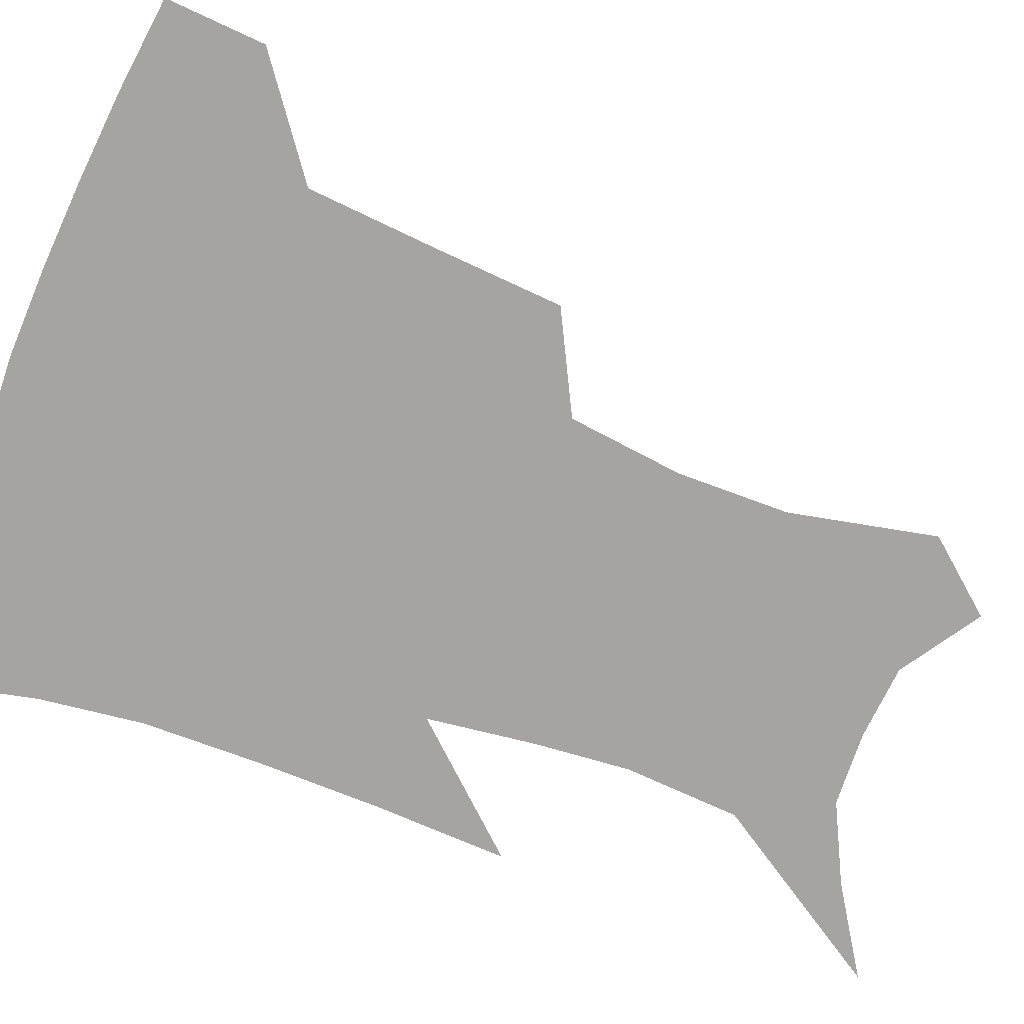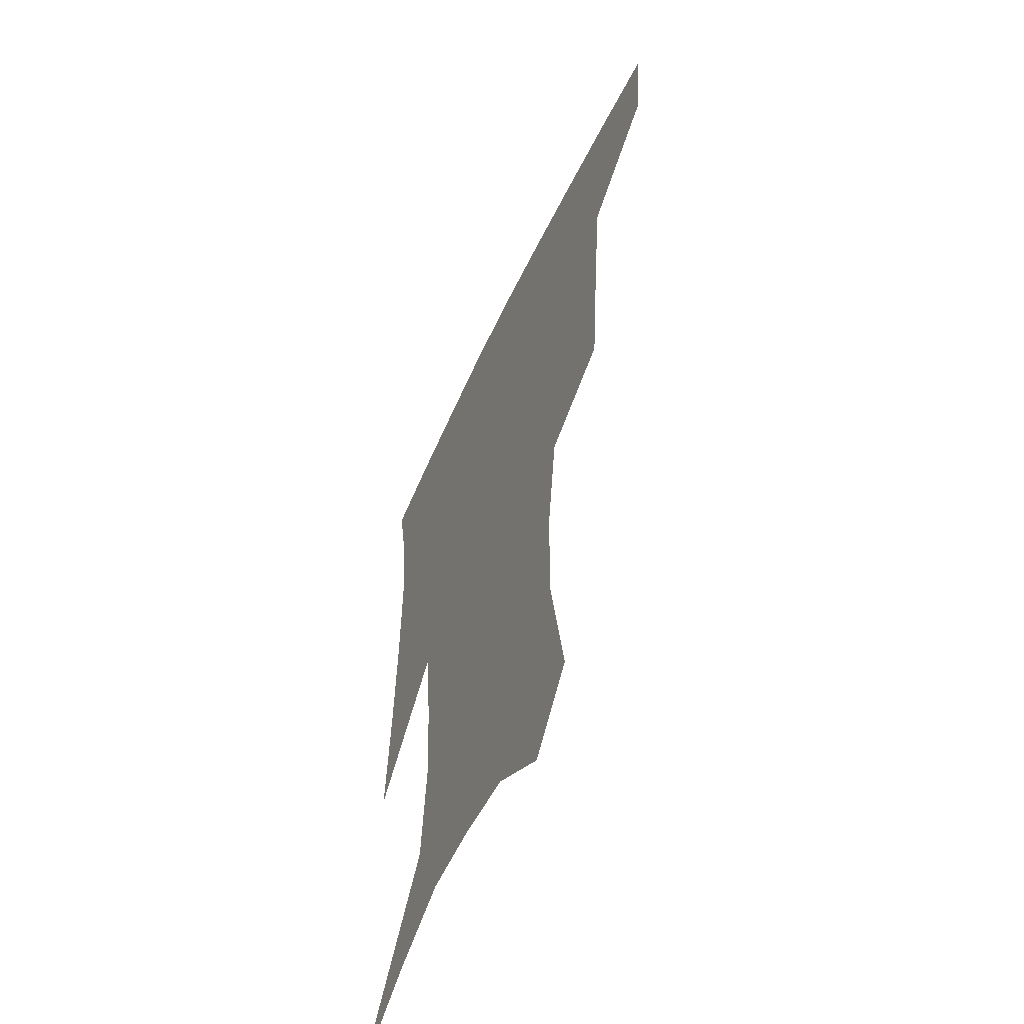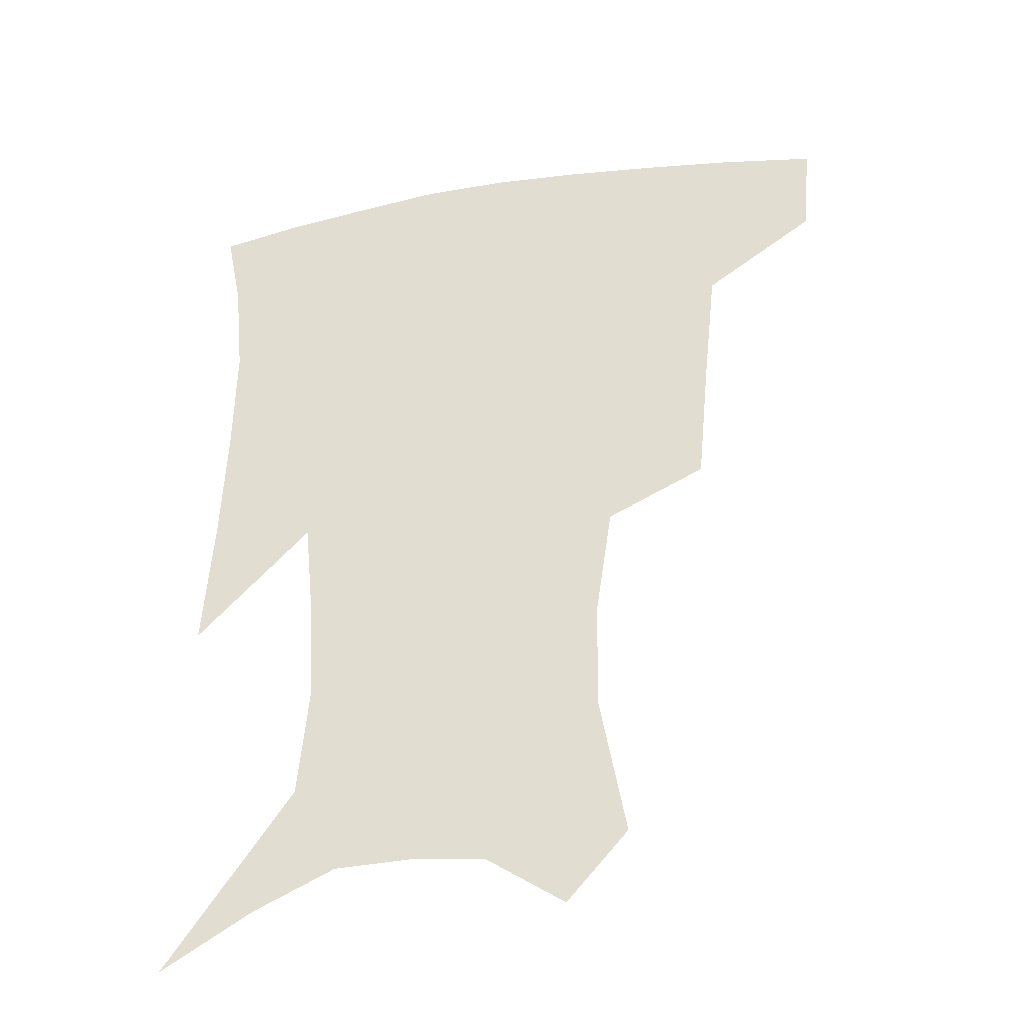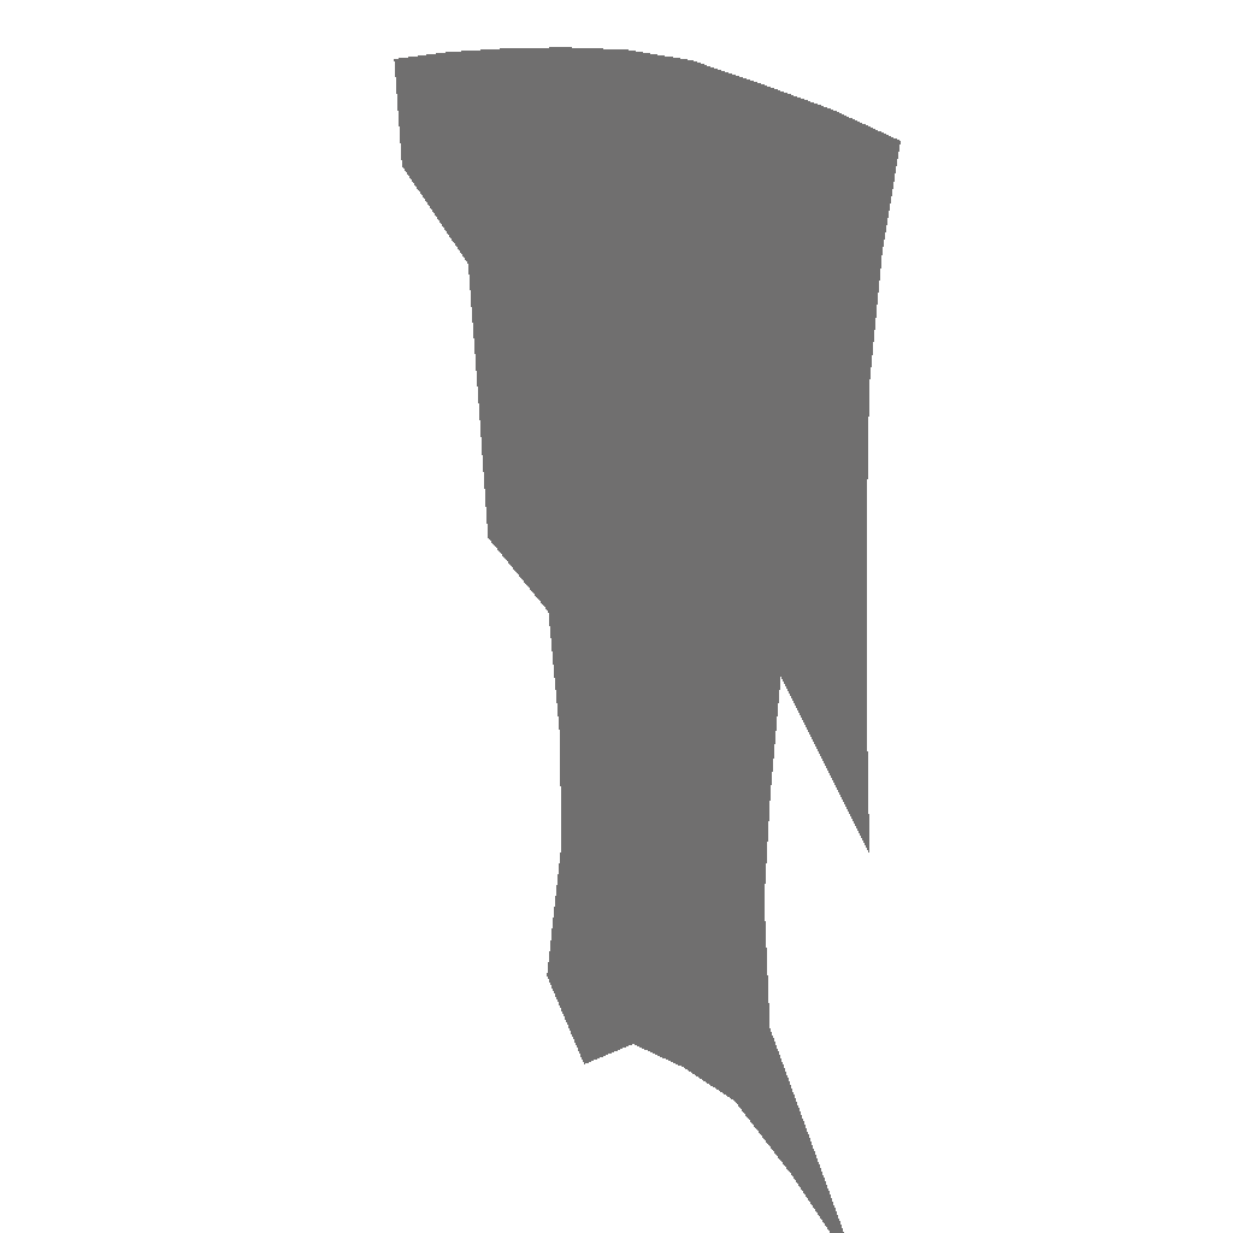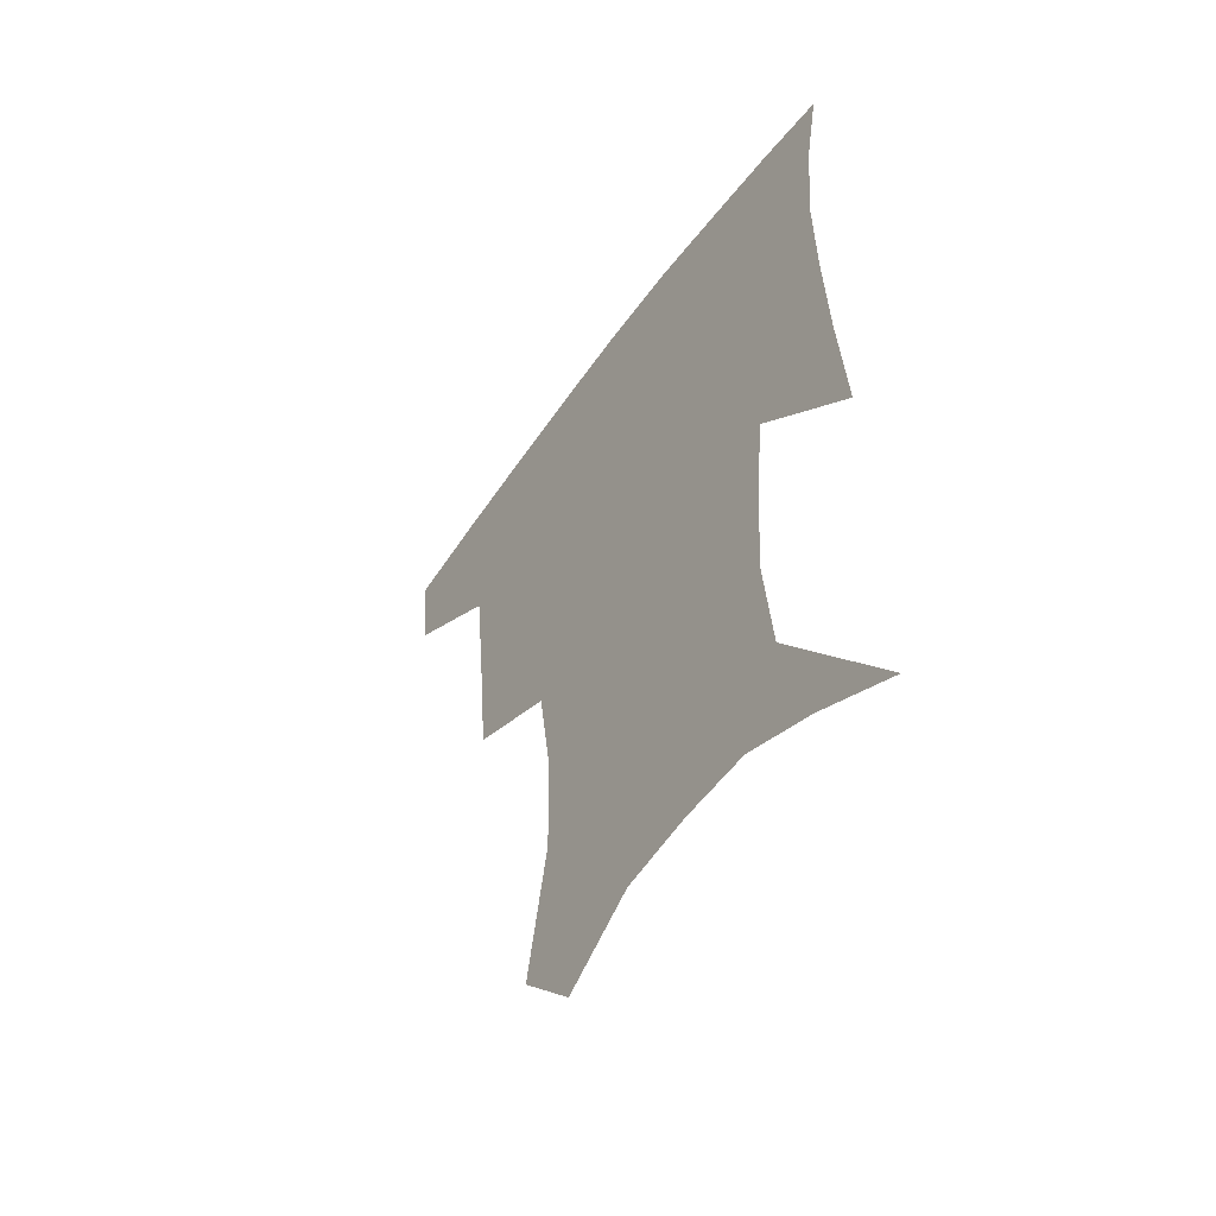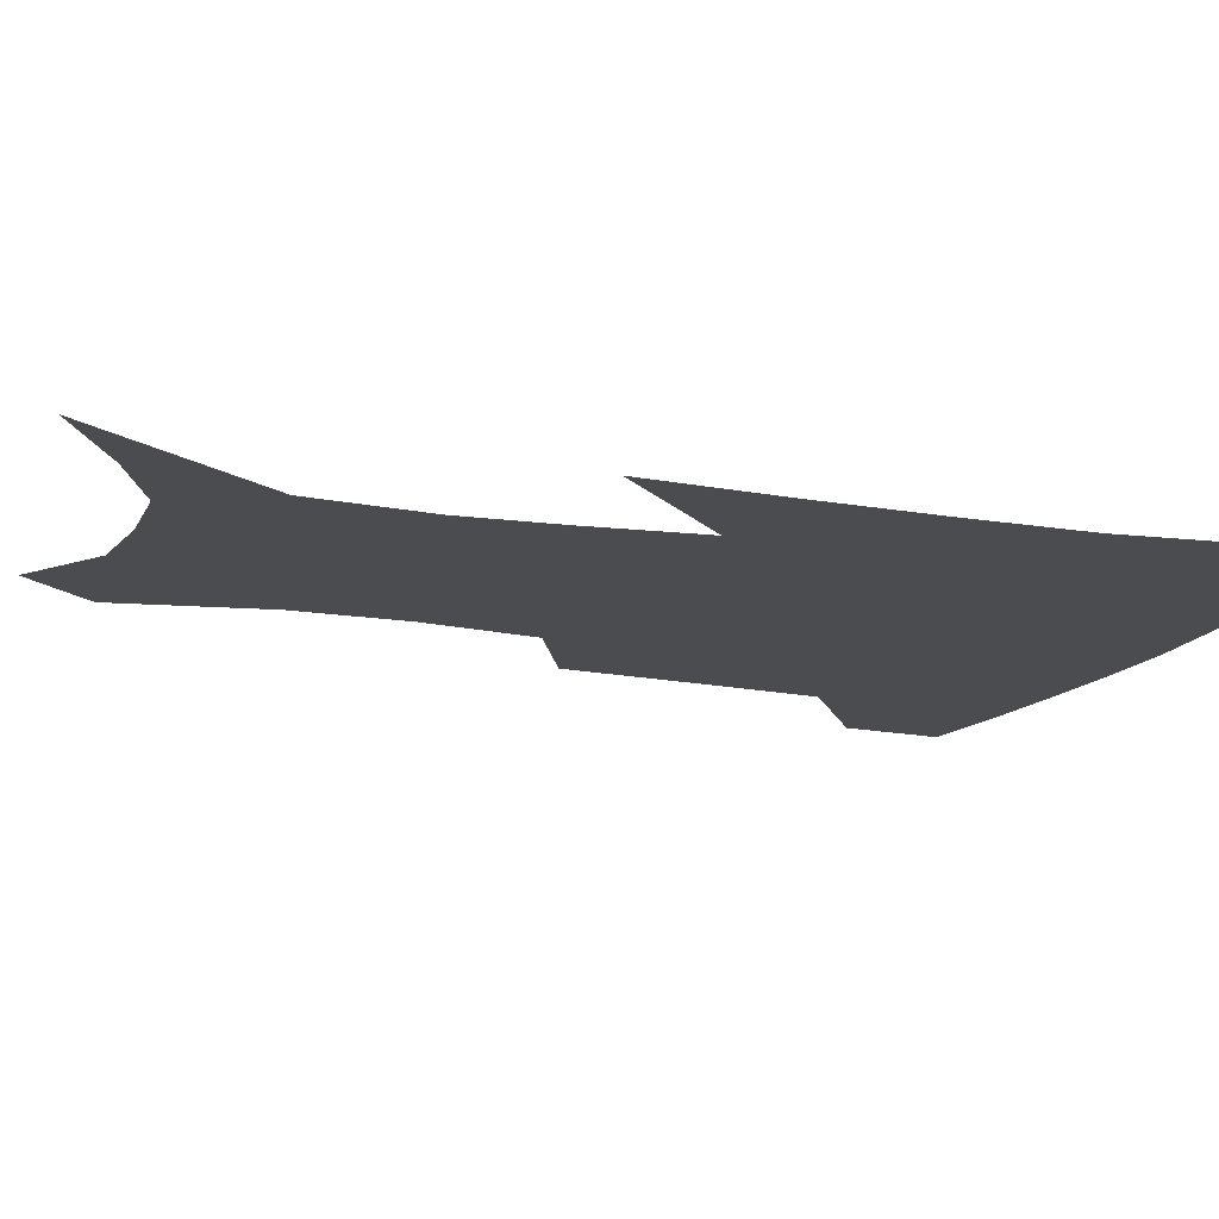
<metadata>
{"format":"obj","ext":"obj","renderer":"f3d","projection":"perspective","resolution":1024,"background":"white","views":[{"elev":-73.4,"azim":-109.5,"up":"+Z"},{"elev":-56.2,"azim":-114.5,"up":"+Y"},{"elev":-36.5,"azim":-167.7,"up":"+Y"},{"elev":18.0,"azim":53.7,"up":"+Y"},{"elev":-55.7,"azim":54.9,"up":"+Y"},{"elev":-14.8,"azim":70.8,"up":"+Z"}]}
</metadata>
<code>
v 460.3 383 0
v 457.4 414 0
v 503.5 278 0
v 499.5 319.6 0
v 495.4 358.7 0
v 491.1 389.5 0
v 486.8 418.5 0
v 532.2 146.1 0
v 540.5 192.2 0
v 539.9 227.3 0
v 534.6 263.1 0
v 528.7 299.3 0
v 525.8 335.6 0
v 522.5 365.7 0
v 519 393.5 0
v 515.8 421.9 0
v 551.5 124.3 0
v 560 175.6 0
v 560.4 207.9 0
v 559.1 245.9 0
v 555.1 276.6 0
v 552.7 312.8 0
v 550.9 343.4 0
v 549.6 371.1 0
v 547 396.9 0
v 544.3 424.6 0
v 576.1 141.2 0
v 579.7 183.9 0
v 579.7 218.1 0
v 578.2 250.3 0
v 575.9 281.7 0
v 575 317.1 0
v 574.7 345.9 0
v 574.9 373.3 0
v 574.6 398.5 0
v 572.3 426.3 0
v 600 143.8 0
v 598.4 184.7 0
v 598.1 218.3 0
v 597.5 254.3 0
v 597.3 288.5 0
v 597.2 319.1 0
v 598.1 347.7 0
v 599.4 374.2 0
v 600.7 398.5 0
v 600 425.9 0
v 623.5 143.2 0
v 618.3 177.6 0
v 615.8 219.3 0
v 617 249.8 0
v 619 280.6 0
v 619.1 313.7 0
v 620 347.4 0
v 622.9 372 0
v 625.9 397.4 0
v 628.8 422.5 0
v 648.7 131.6 0
v 638.1 171.6 0
v 634.7 208.2 0
v 636.3 238.2 0
v 639.6 272.9 0
v 640.8 307.7 0
v 642.5 339.1 0
v 646.3 366.5 0
v 650.1 394.5 0
v 654.7 419.1 0
v 677.3 114.4 0
v 675.7 235.7 0
v 672.6 278.5 0
v 671 317.2 0
v 670.3 355.1 0
v 673.5 388 0
v 678.6 414.5 0
v 691 451 0
f 5 6 1
f 1 6 2
f 6 7 2
f 11 12 3
f 3 12 4
f 12 13 4
f 4 13 5
f 13 14 5
f 5 14 6
f 14 15 6
f 6 15 7
f 15 16 7
f 17 18 8
f 8 18 9
f 18 19 9
f 9 19 10
f 19 20 10
f 10 20 11
f 20 21 11
f 11 21 12
f 21 22 12
f 12 22 13
f 22 23 13
f 13 23 14
f 23 24 14
f 14 24 15
f 24 25 15
f 15 25 16
f 25 26 16
f 17 27 18
f 27 28 18
f 18 28 19
f 28 29 19
f 19 29 20
f 29 30 20
f 20 30 21
f 30 31 21
f 21 31 22
f 31 32 22
f 22 32 23
f 32 33 23
f 23 33 24
f 33 34 24
f 24 34 25
f 34 35 25
f 25 35 26
f 35 36 26
f 27 37 28
f 37 38 28
f 28 38 29
f 38 39 29
f 29 39 30
f 39 40 30
f 30 40 31
f 40 41 31
f 31 41 32
f 41 42 32
f 32 42 33
f 42 43 33
f 33 43 34
f 43 44 34
f 34 44 35
f 44 45 35
f 35 45 36
f 45 46 36
f 37 47 38
f 47 48 38
f 38 48 39
f 48 49 39
f 39 49 40
f 49 50 40
f 40 50 41
f 50 51 41
f 41 51 42
f 51 52 42
f 42 52 43
f 52 53 43
f 43 53 44
f 53 54 44
f 44 54 45
f 54 55 45
f 45 55 46
f 55 56 46
f 47 57 48
f 57 58 48
f 48 58 49
f 58 59 49
f 49 59 50
f 59 60 50
f 50 60 51
f 60 61 51
f 51 61 52
f 61 62 52
f 52 62 53
f 62 63 53
f 53 63 54
f 63 64 54
f 54 64 55
f 64 65 55
f 55 65 56
f 65 66 56
f 57 67 58
f 61 68 62
f 68 69 62
f 62 69 63
f 69 70 63
f 63 70 64
f 70 71 64
f 64 71 65
f 71 72 65
f 65 72 66
f 72 73 66

</code>
